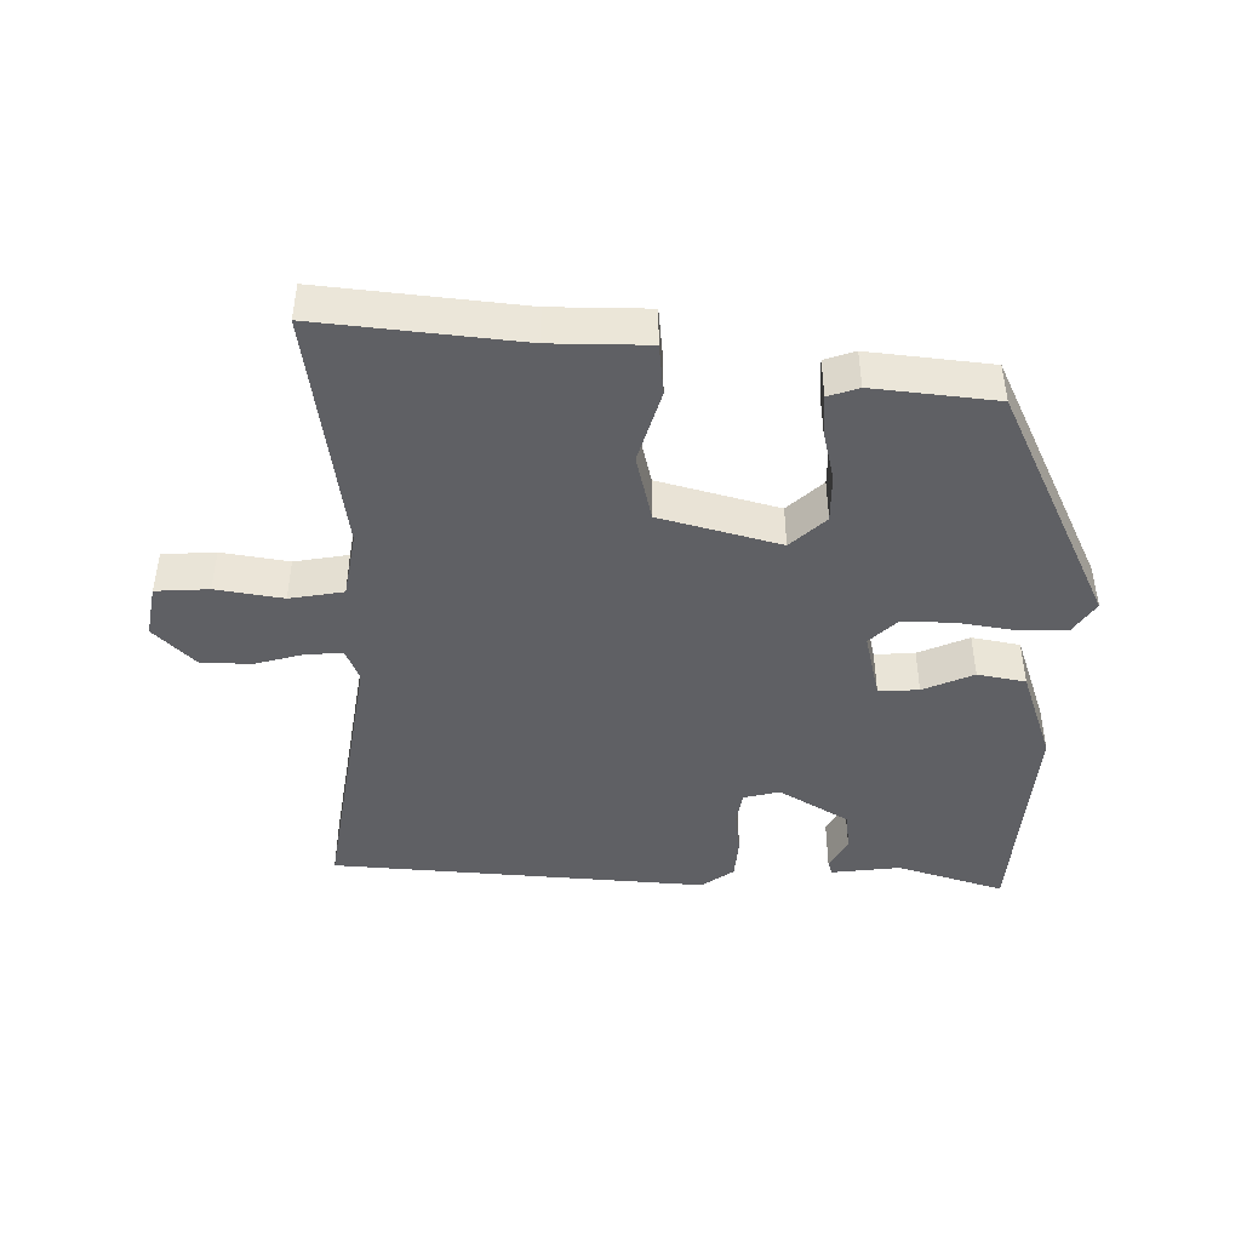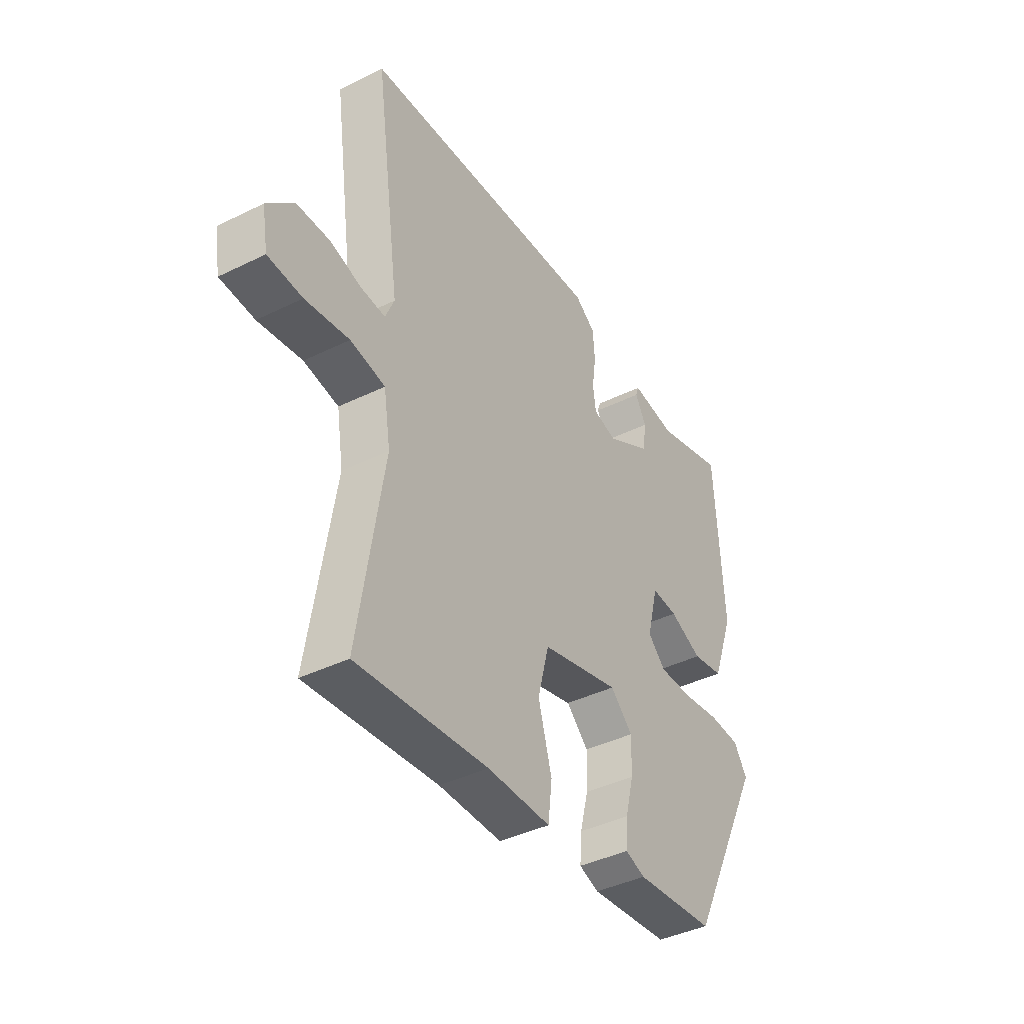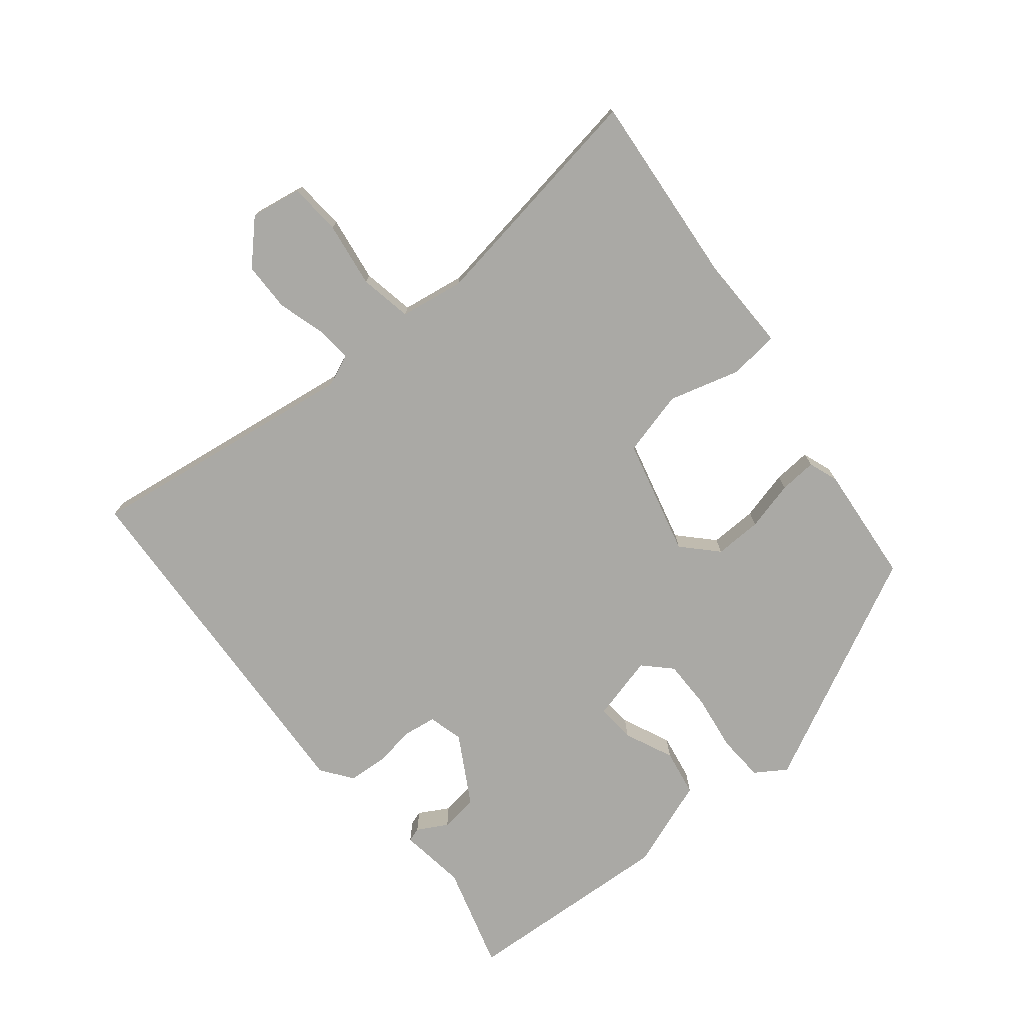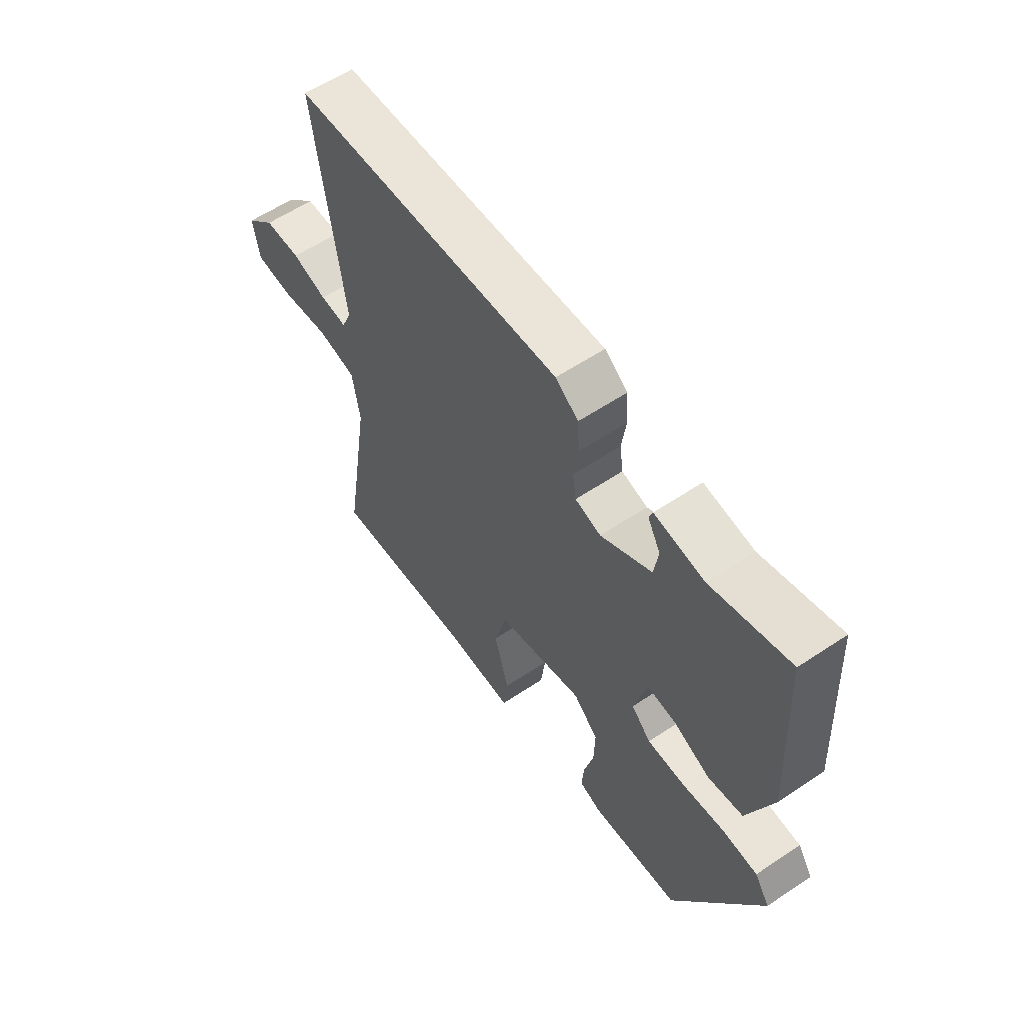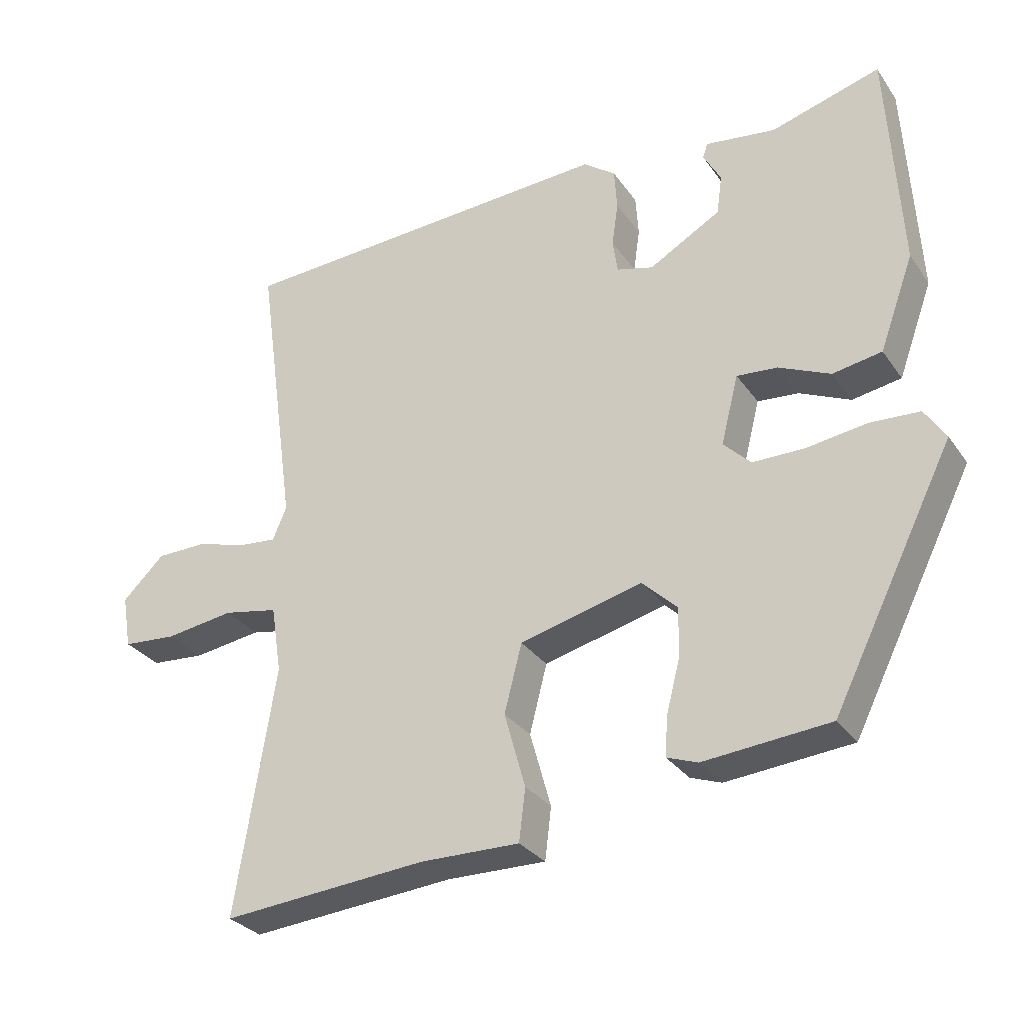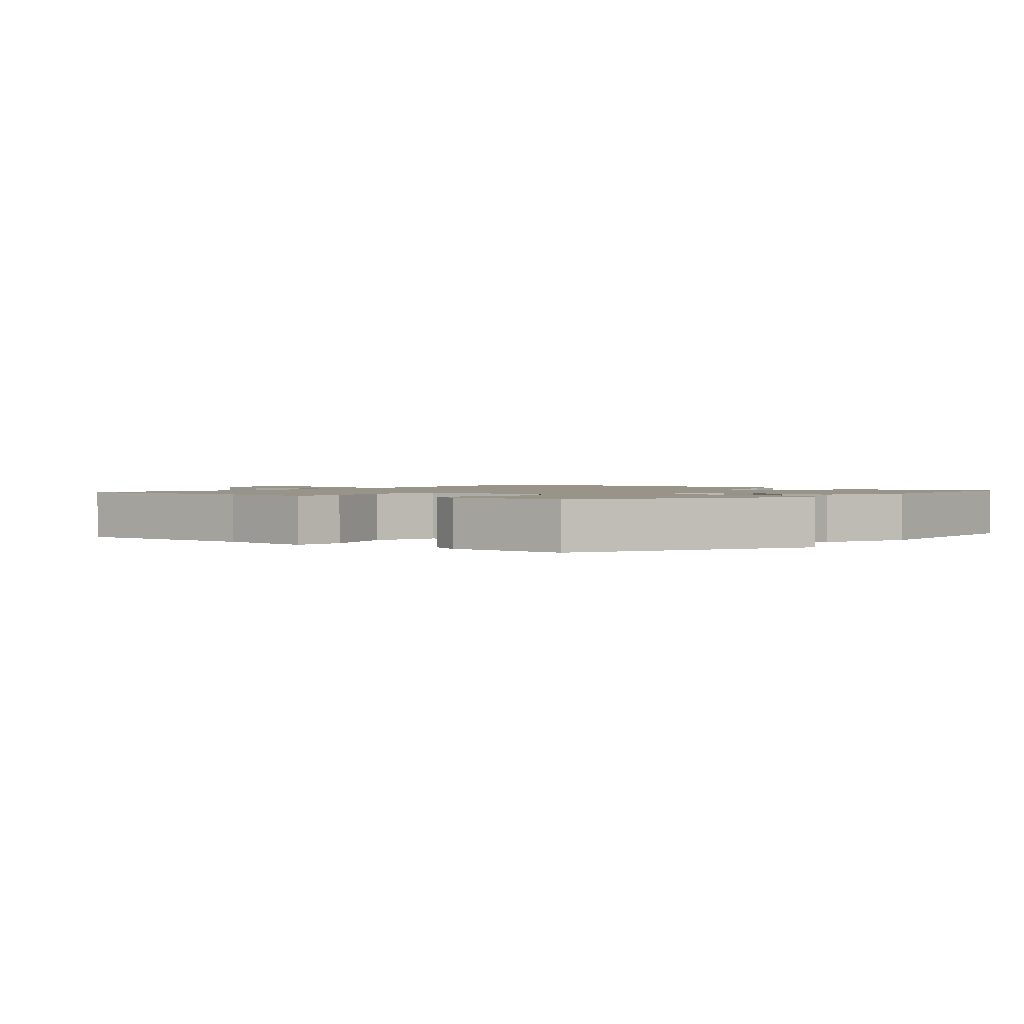
<metadata>
{"format":"obj","ext":"obj","renderer":"f3d","projection":"perspective","resolution":1024,"background":"white","views":[{"elev":-44.6,"azim":178.1,"up":"+Y"},{"elev":-40.6,"azim":121.1,"up":"+Z"},{"elev":-75.3,"azim":128.9,"up":"+Y"},{"elev":59.1,"azim":-124.5,"up":"+Z"},{"elev":-30.0,"azim":-151.5,"up":"+Z"},{"elev":1.7,"azim":-139.2,"up":"+Y"}]}
</metadata>
<code>
v 0.53 0.07 0.482
v 0.473 0.07 0.072
v 0.493 0.07 0.025
v 0.547 0.07 0.03
v 0.618 0.07 0.051
v 0.691 0.07 0.05
v 0.751 0.07 -0.008
v 0.738 0.07 -0.084
v 0.661 0.07 -0.09
v 0.563 0.07 -0.076
v 0.485 0.07 -0.091
v 0.47 0.07 -0.187
v 0.526 0.07 -0.539
v 0.234 0.07 -0.514
v 0.093 0.07 -0.516
v 0.084 0.07 -0.442
v 0.114 0.07 -0.335
v 0.089 0.07 -0.238
v -0.086 0.07 -0.194
v -0.136 0.07 -0.242
v -0.134 0.07 -0.313
v -0.115 0.07 -0.387
v -0.111 0.07 -0.443
v -0.155 0.07 -0.459
v -0.334 0.07 -0.443
v -0.507 0.07 -0.098
v -0.477 0.07 -0.052
v -0.407 0.07 -0.048
v -0.322 0.07 -0.06
v -0.247 0.07 -0.06
v -0.208 0.07 -0.021
v -0.233 0.07 0.077
v -0.291 0.07 0.072
v -0.364 0.07 0.039
v -0.434 0.07 0.051
v -0.483 0.07 0.185
v -0.465 0.07 0.505
v -0.309 0.07 0.46
v -0.209 0.07 0.474
v -0.202 0.07 0.453
v -0.227 0.07 0.408
v -0.219 0.07 0.351
v -0.117 0.07 0.293
v -0.065 0.07 0.307
v -0.058 0.07 0.355
v -0.067 0.07 0.418
v -0.063 0.07 0.477
v -0.017 0.07 0.511
v 0.53 0 0.482
v 0.473 0 0.072
v 0.493 0 0.025
v 0.547 0 0.03
v 0.618 0 0.051
v 0.691 0 0.05
v 0.751 0 -0.008
v 0.738 0 -0.084
v 0.661 0 -0.09
v 0.563 0 -0.076
v 0.485 0 -0.091
v 0.47 0 -0.187
v 0.526 0 -0.539
v 0.234 0 -0.514
v 0.093 0 -0.516
v 0.084 0 -0.442
v 0.114 0 -0.335
v 0.089 0 -0.238
v -0.086 0 -0.194
v -0.136 0 -0.242
v -0.134 0 -0.313
v -0.115 0 -0.387
v -0.111 0 -0.443
v -0.155 0 -0.459
v -0.334 0 -0.443
v -0.507 0 -0.098
v -0.477 0 -0.052
v -0.407 0 -0.048
v -0.322 0 -0.06
v -0.247 0 -0.06
v -0.208 0 -0.021
v -0.233 0 0.077
v -0.291 0 0.072
v -0.364 0 0.039
v -0.434 0 0.051
v -0.483 0 0.185
v -0.465 0 0.505
v -0.309 0 0.46
v -0.209 0 0.474
v -0.202 0 0.453
v -0.227 0 0.408
v -0.219 0 0.351
v -0.117 0 0.293
v -0.065 0 0.307
v -0.058 0 0.355
v -0.067 0 0.418
v -0.063 0 0.477
v -0.017 0 0.511
f 45 46 47 48
f 44 45 48 1
f 38 39 40 41
f 38 41 42
f 37 38 42
f 36 37 42
f 33 34 35 36
f 32 33 36 42
f 31 32 42 43
f 26 27 28 29
f 26 29 30
f 25 26 30
f 24 25 30 31
f 21 22 23 24
f 20 21 24 31
f 14 15 16 17
f 12 13 14 17
f 11 12 17 18
f 7 8 9 10
f 7 10 11
f 4 5 6 7
f 3 4 7 11
f 2 3 11 18
f 44 1 2 18
f 19 20 31 43
f 18 19 43 44
f 96 95 94 93
f 49 96 93 92
f 89 88 87 86
f 90 89 86
f 90 86 85
f 90 85 84
f 84 83 82 81
f 90 84 81 80
f 91 90 80 79
f 77 76 75 74
f 78 77 74
f 78 74 73
f 79 78 73 72
f 72 71 70 69
f 79 72 69 68
f 65 64 63 62
f 65 62 61 60
f 66 65 60 59
f 58 57 56 55
f 59 58 55
f 55 54 53 52
f 59 55 52 51
f 66 59 51 50
f 66 50 49 92
f 91 79 68 67
f 92 91 67 66
f 1 49 50 2
f 2 50 51 3
f 3 51 52 4
f 4 52 53 5
f 5 53 54 6
f 6 54 55 7
f 7 55 56 8
f 8 56 57 9
f 9 57 58 10
f 10 58 59 11
f 11 59 60 12
f 12 60 61 13
f 13 61 62 14
f 14 62 63 15
f 15 63 64 16
f 16 64 65 17
f 17 65 66 18
f 18 66 67 19
f 19 67 68 20
f 20 68 69 21
f 21 69 70 22
f 22 70 71 23
f 23 71 72 24
f 24 72 73 25
f 25 73 74 26
f 26 74 75 27
f 27 75 76 28
f 28 76 77 29
f 29 77 78 30
f 30 78 79 31
f 31 79 80 32
f 32 80 81 33
f 33 81 82 34
f 34 82 83 35
f 35 83 84 36
f 36 84 85 37
f 37 85 86 38
f 38 86 87 39
f 39 87 88 40
f 40 88 89 41
f 41 89 90 42
f 42 90 91 43
f 43 91 92 44
f 44 92 93 45
f 45 93 94 46
f 46 94 95 47
f 47 95 96 48
f 48 96 49 1

</code>
